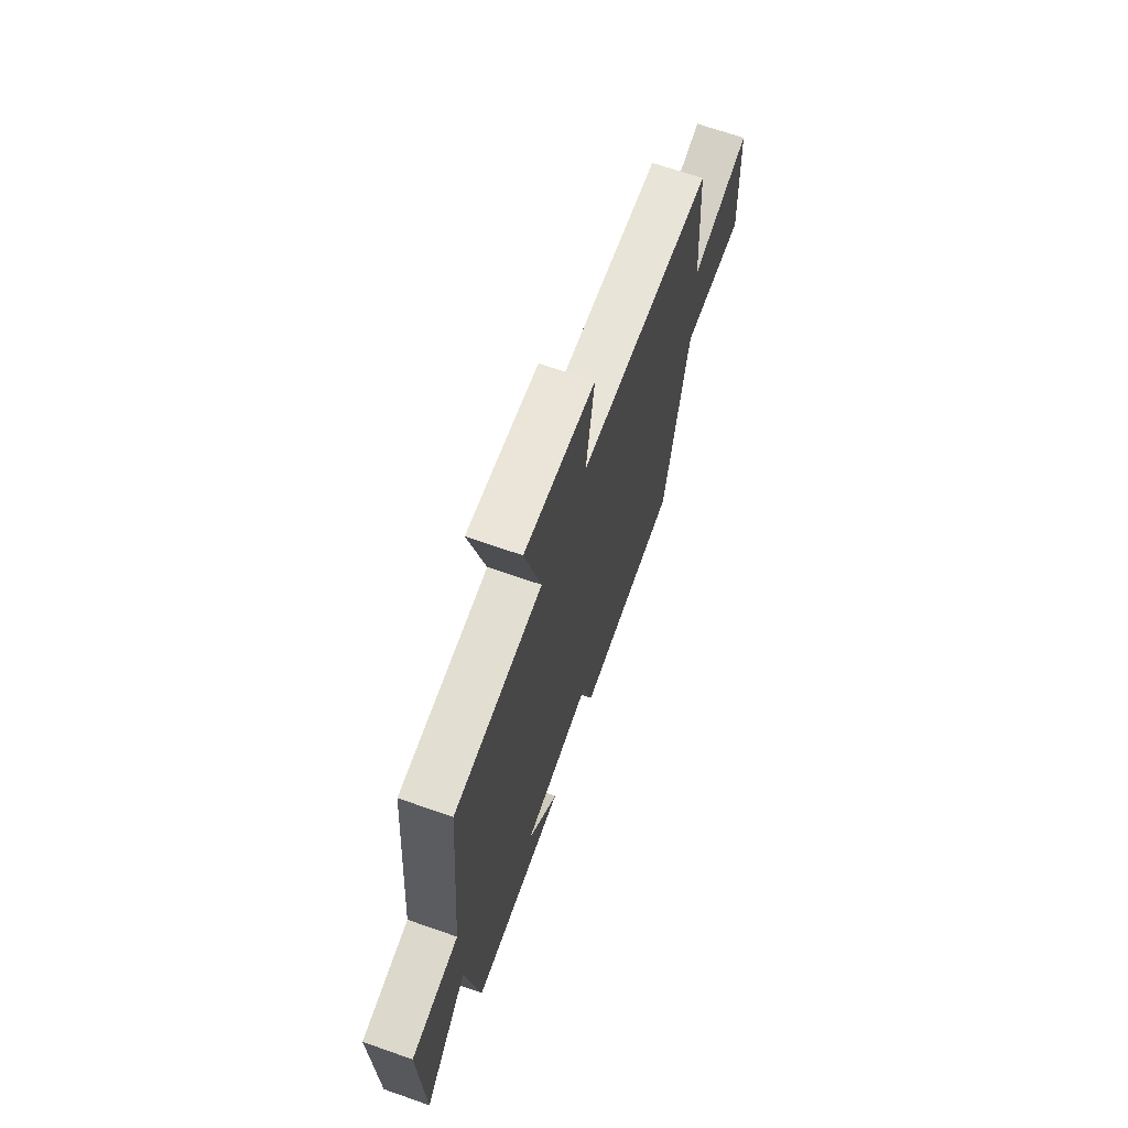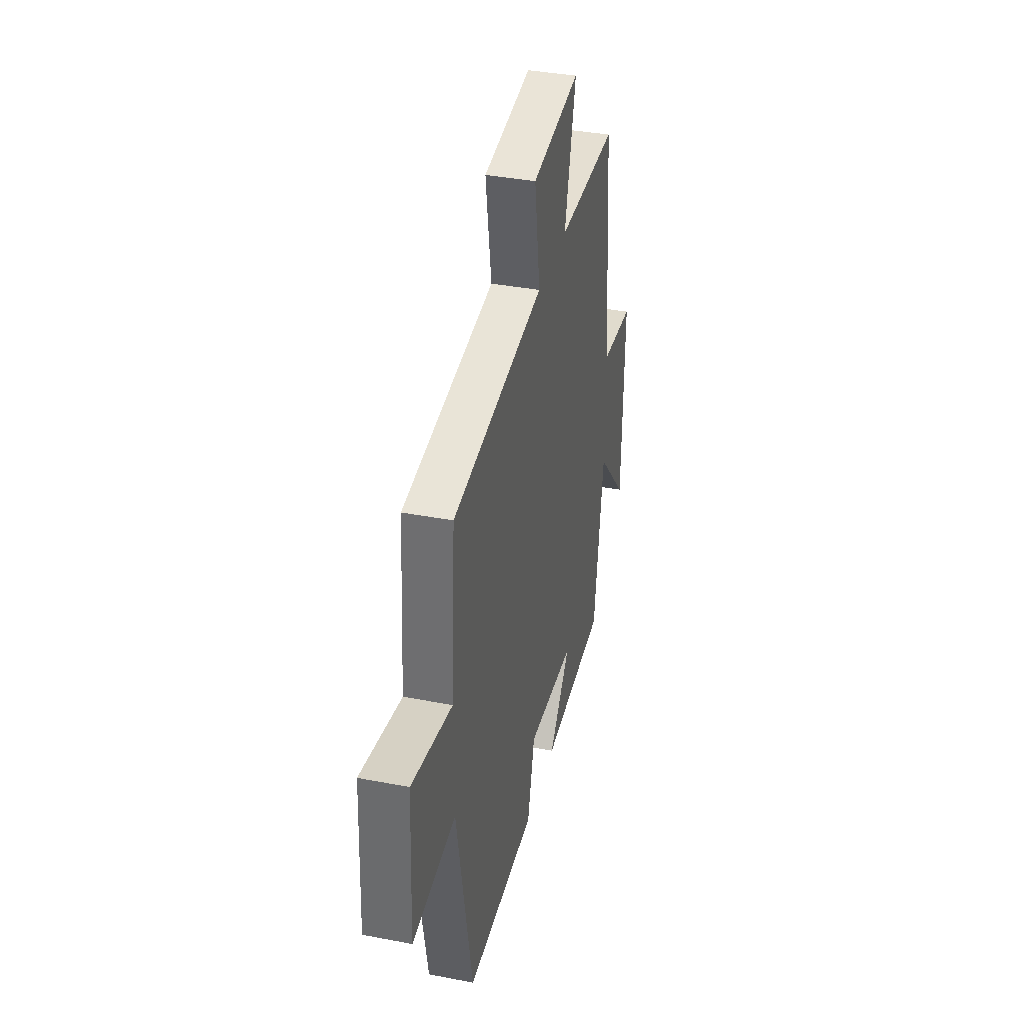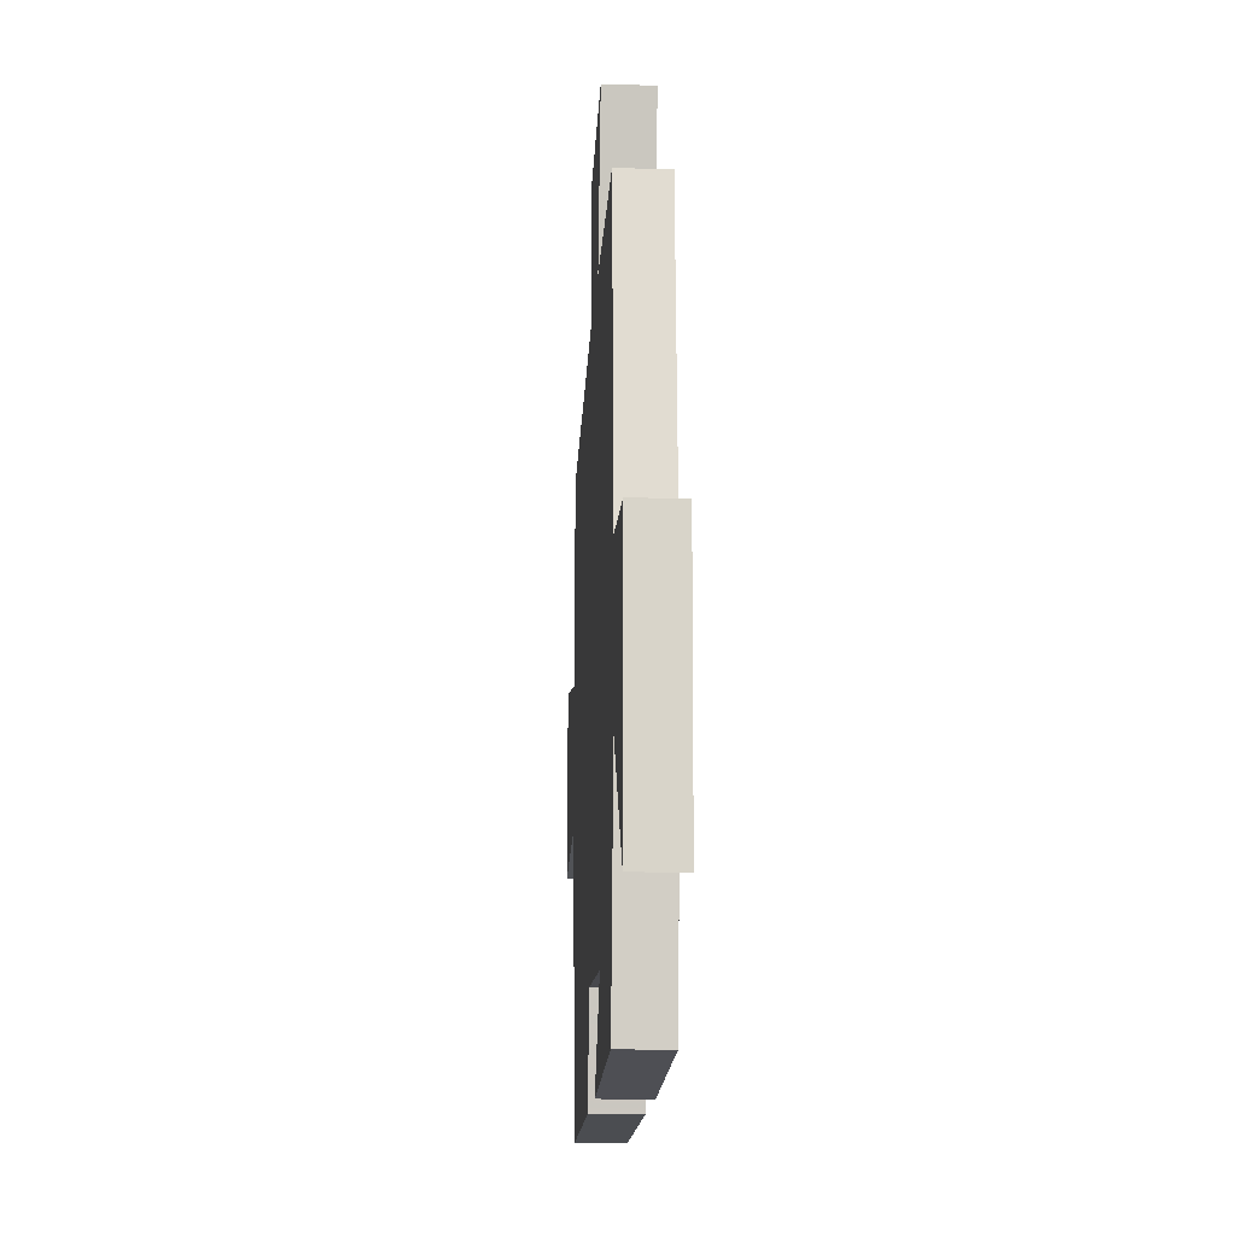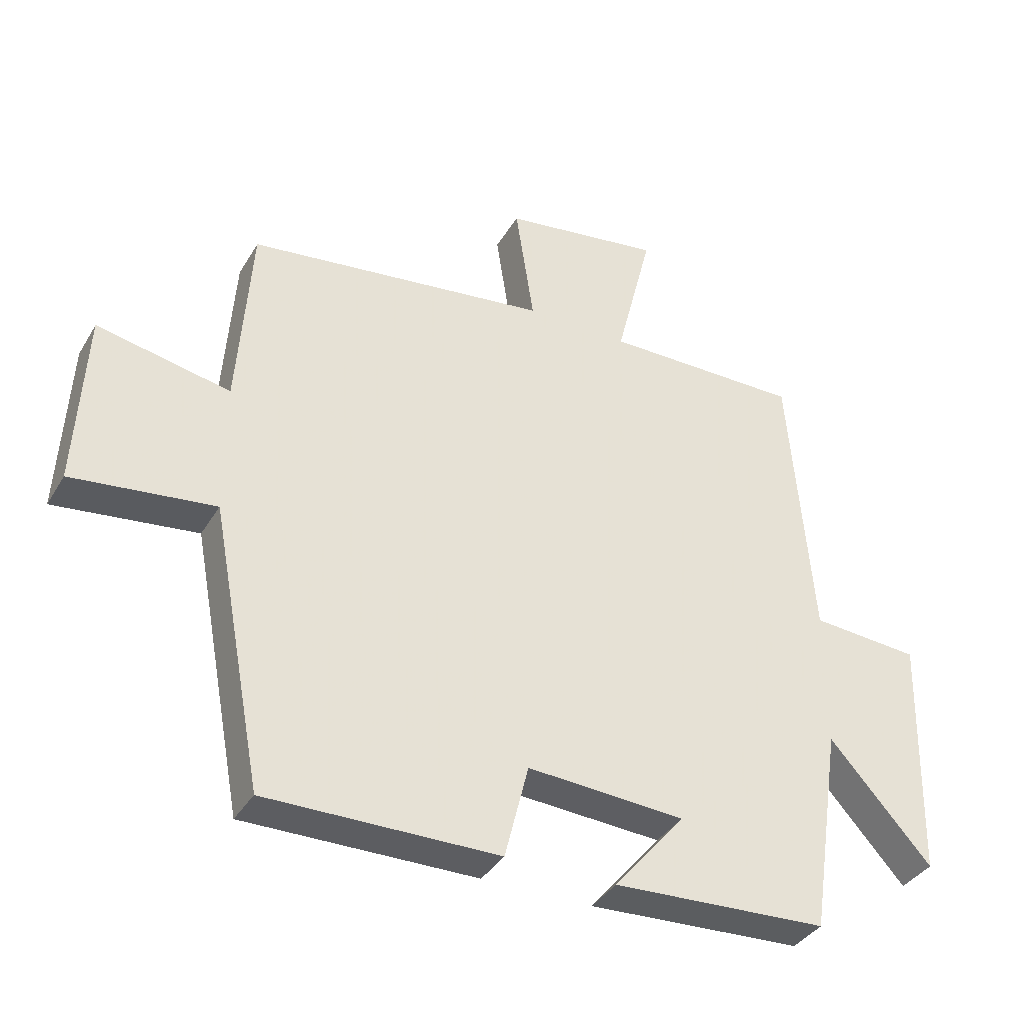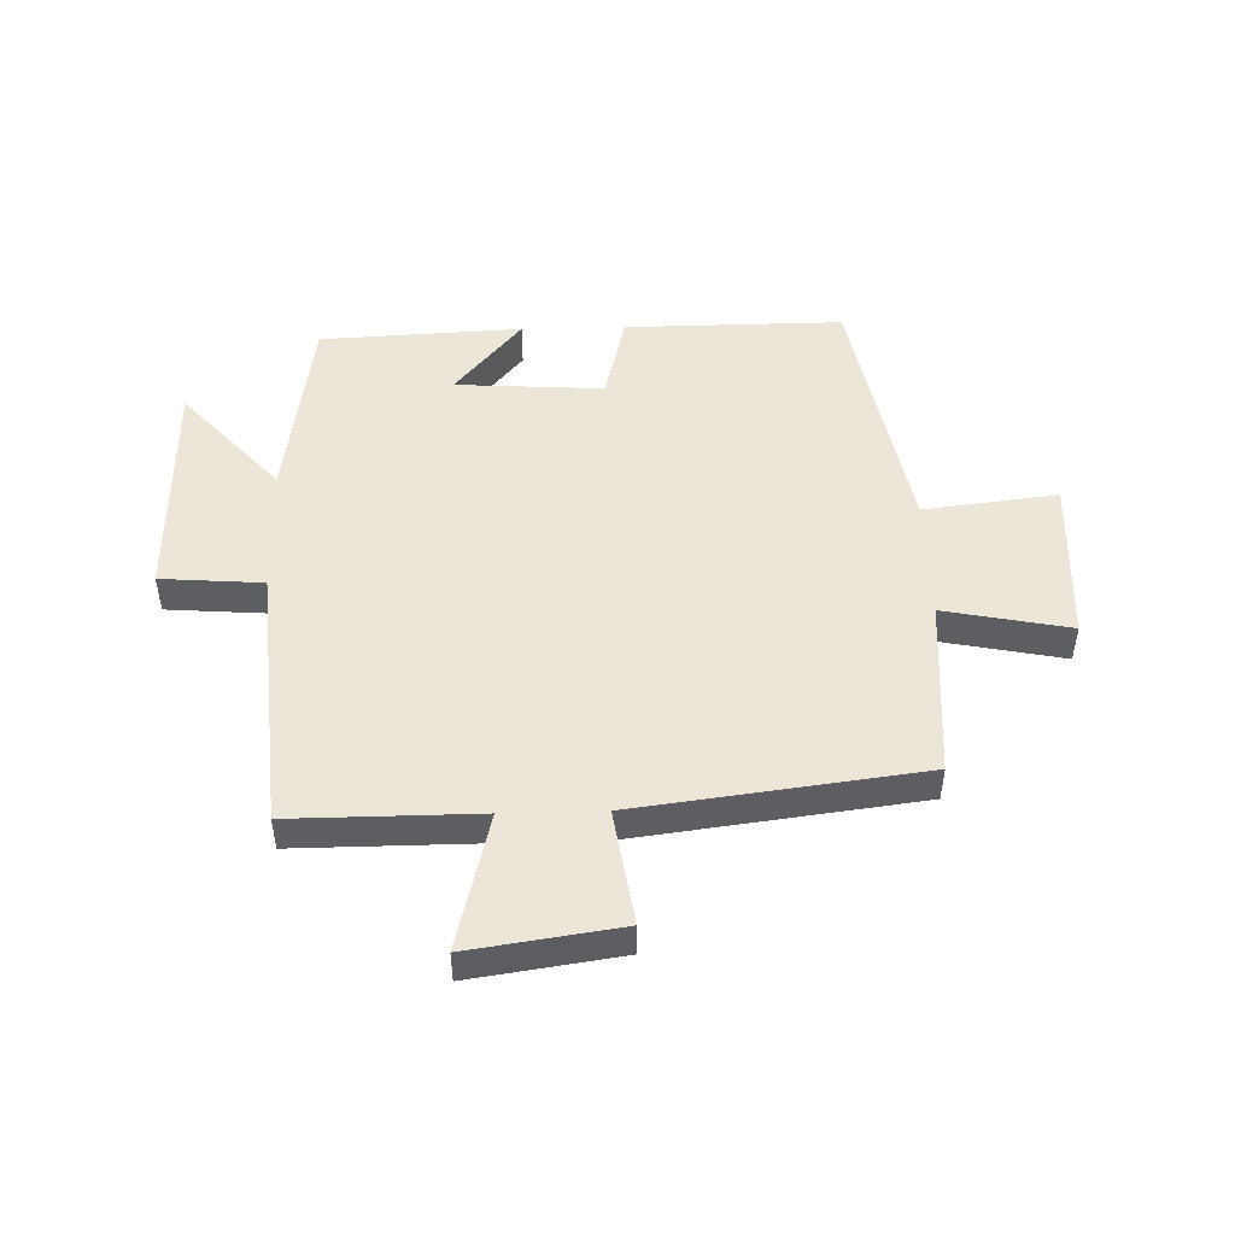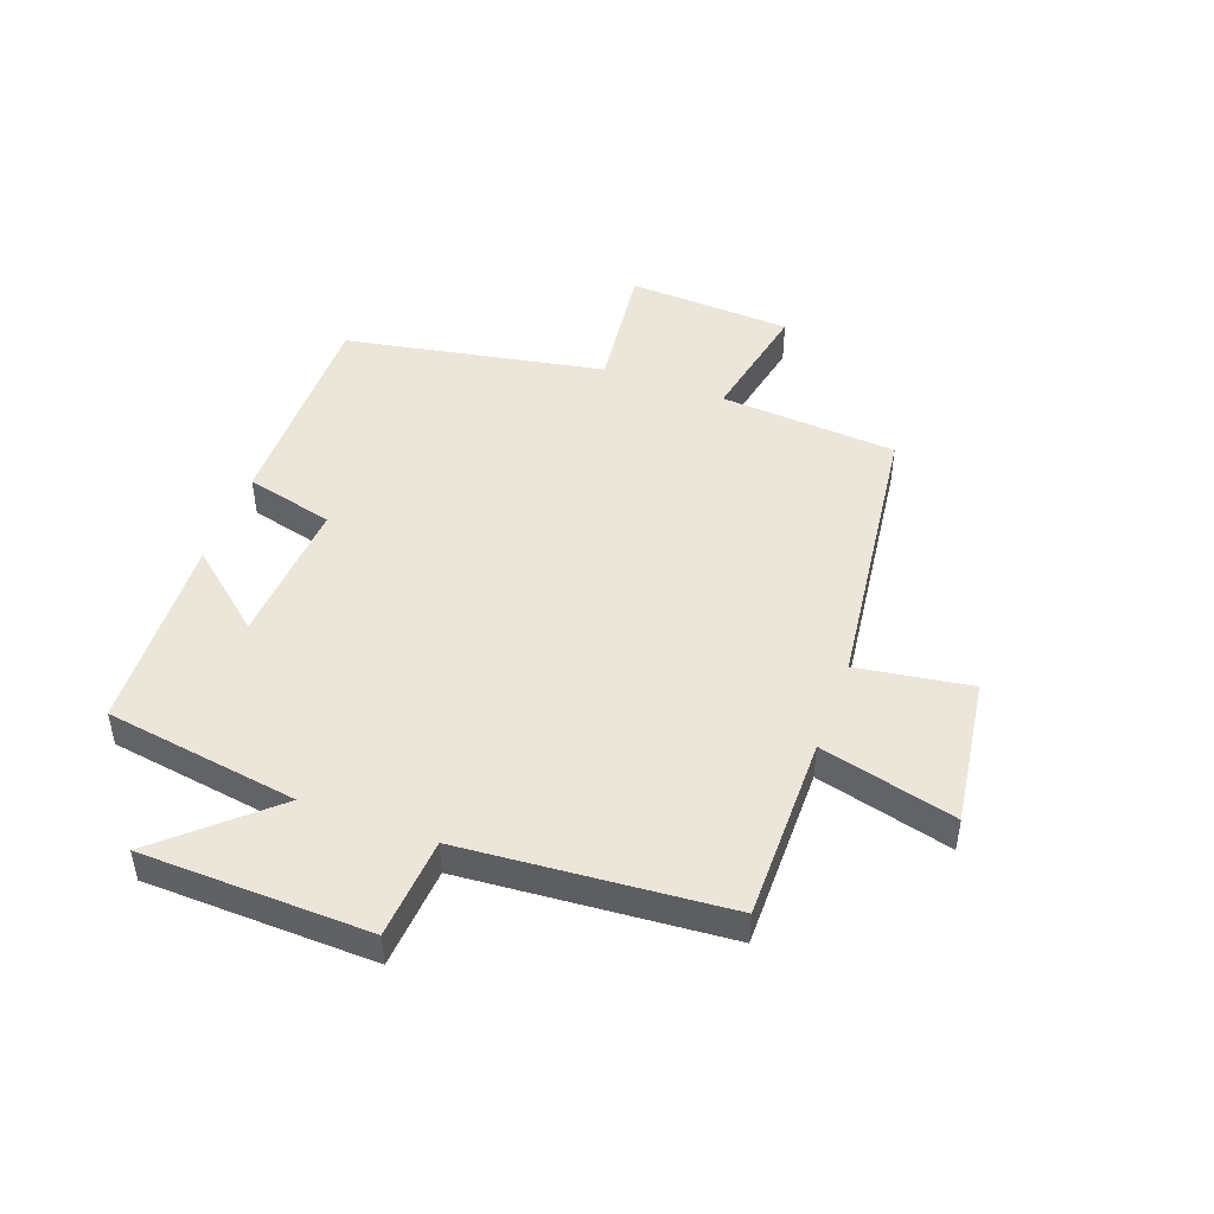
<metadata>
{"format":"obj","ext":"obj","renderer":"f3d","projection":"perspective","resolution":1024,"background":"white","views":[{"elev":68.1,"azim":-70.7,"up":"+Z"},{"elev":37.3,"azim":103.9,"up":"+Z"},{"elev":-15.5,"azim":-93.3,"up":"+Z"},{"elev":-37.0,"azim":152.6,"up":"+Z"},{"elev":48.7,"azim":-1.6,"up":"+Y"},{"elev":47.4,"azim":-69.8,"up":"+Y"}]}
</metadata>
<code>
v -0.451 0.07 -0.484
v -0.5 0.07 -0.159
v -0.659 0.07 -0.336
v -0.669 0.07 0.046
v -0.5 0.07 0.059
v -0.464 0.07 0.501
v -0.155 0.07 0.5
v -0.212 0.07 0.727
v 0.036 0.07 0.691
v 0.007 0.07 0.5
v 0.479 0.07 0.44
v 0.5 0.07 0.142
v 0.708 0.07 0.184
v 0.722 0.07 -0.092
v 0.5 0.07 -0.066
v 0.418 0.07 -0.502
v 0.056 0.07 -0.5
v 0.019 0.07 -0.352
v -0.227 0.07 -0.368
v -0.116 0.07 -0.5
v -0.451 0 -0.484
v -0.5 0 -0.159
v -0.659 0 -0.336
v -0.669 0 0.046
v -0.5 0 0.059
v -0.464 0 0.501
v -0.155 0 0.5
v -0.212 0 0.727
v 0.036 0 0.691
v 0.007 0 0.5
v 0.479 0 0.44
v 0.5 0 0.142
v 0.708 0 0.184
v 0.722 0 -0.092
v 0.5 0 -0.066
v 0.418 0 -0.502
v 0.056 0 -0.5
v 0.019 0 -0.352
v -0.227 0 -0.368
v -0.116 0 -0.5
f 19 20 1 2
f 18 19 2
f 15 16 17 18
f 15 18 2
f 12 13 14 15
f 10 11 12 15
f 10 15 2
f 7 8 9 10
f 7 10 2 3
f 5 6 7
f 5 7 3
f 3 4 5
f 22 21 40 39
f 22 39 38
f 38 37 36 35
f 22 38 35
f 35 34 33 32
f 35 32 31 30
f 22 35 30
f 30 29 28 27
f 23 22 30 27
f 27 26 25
f 23 27 25
f 25 24 23
f 1 21 22 2
f 2 22 23 3
f 3 23 24 4
f 4 24 25 5
f 5 25 26 6
f 6 26 27 7
f 7 27 28 8
f 8 28 29 9
f 9 29 30 10
f 10 30 31 11
f 11 31 32 12
f 12 32 33 13
f 13 33 34 14
f 14 34 35 15
f 15 35 36 16
f 16 36 37 17
f 17 37 38 18
f 18 38 39 19
f 19 39 40 20
f 20 40 21 1

</code>
